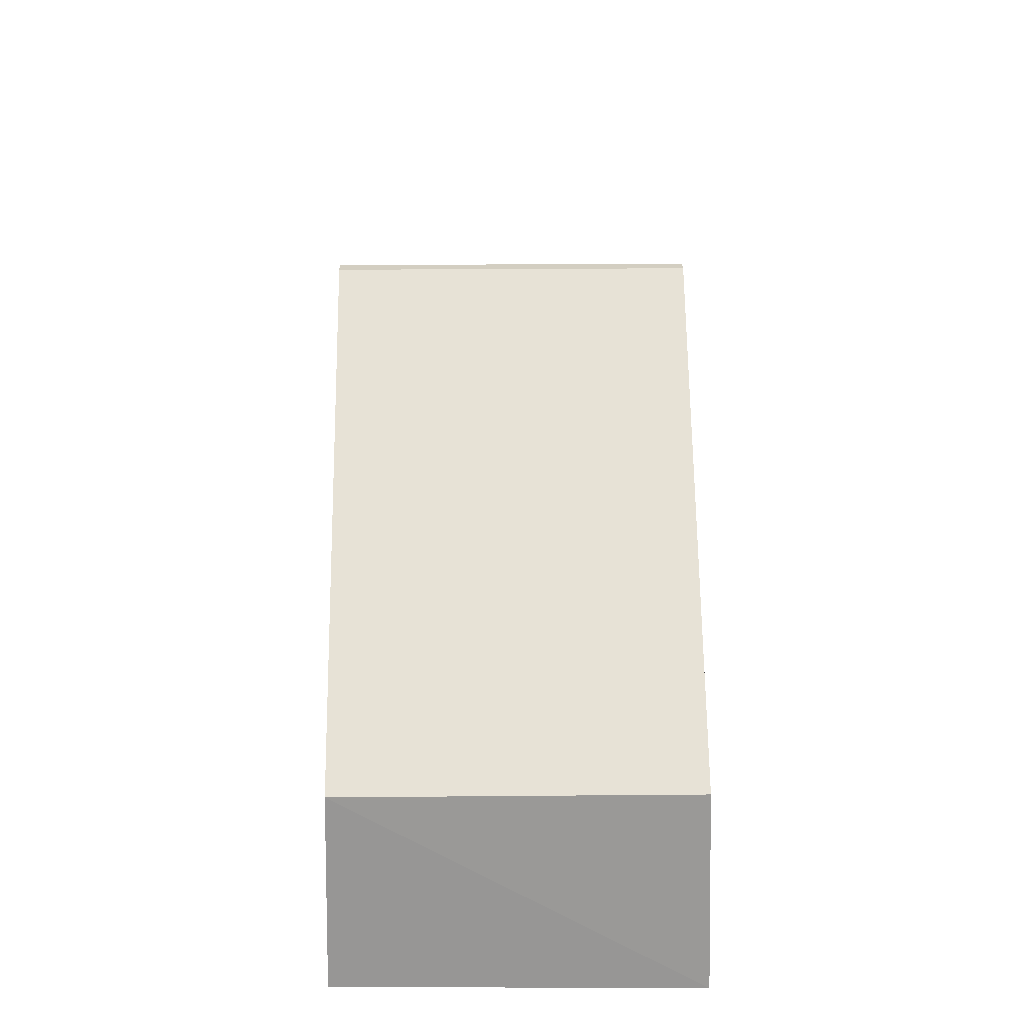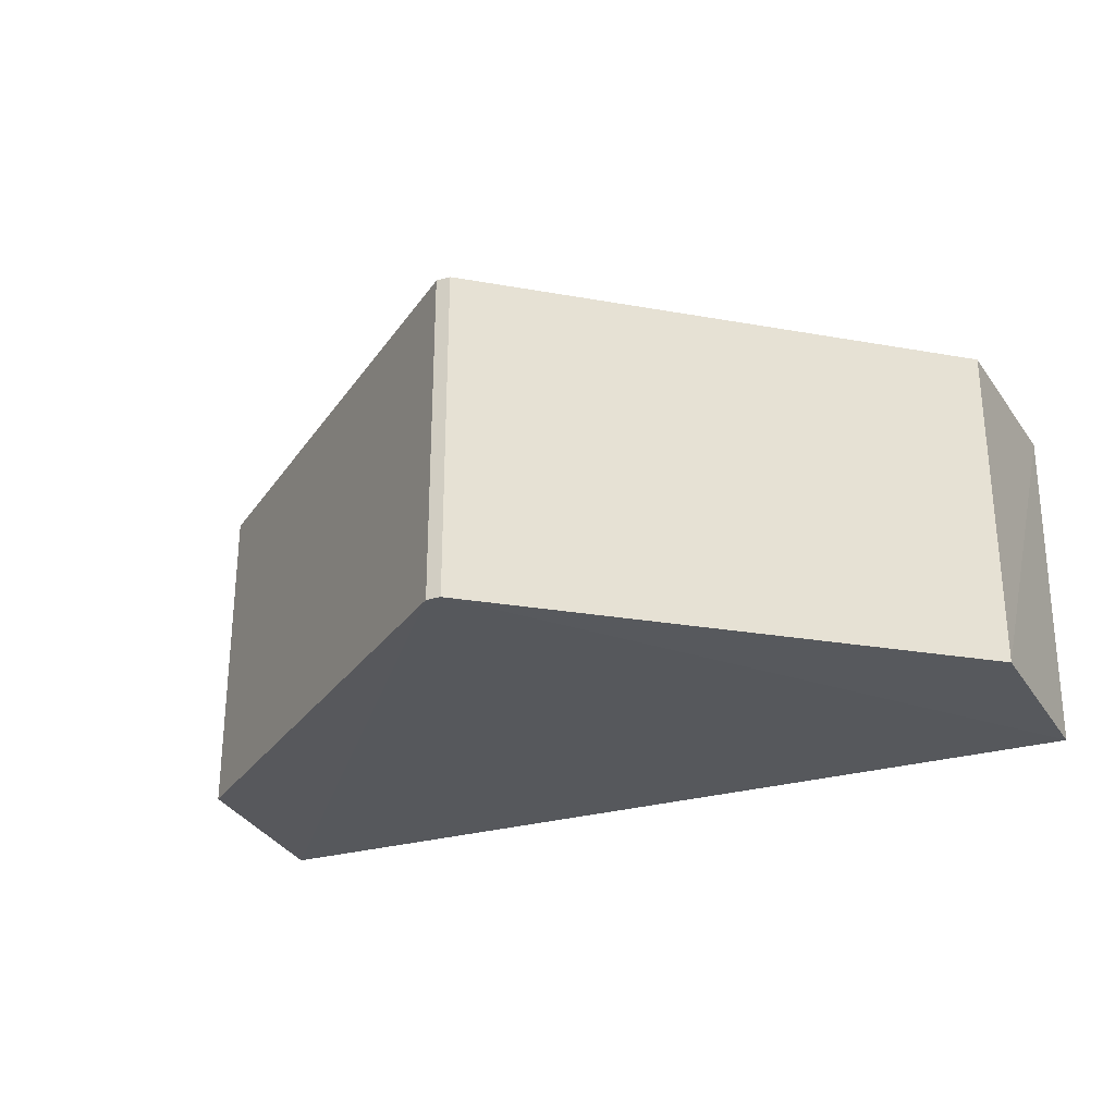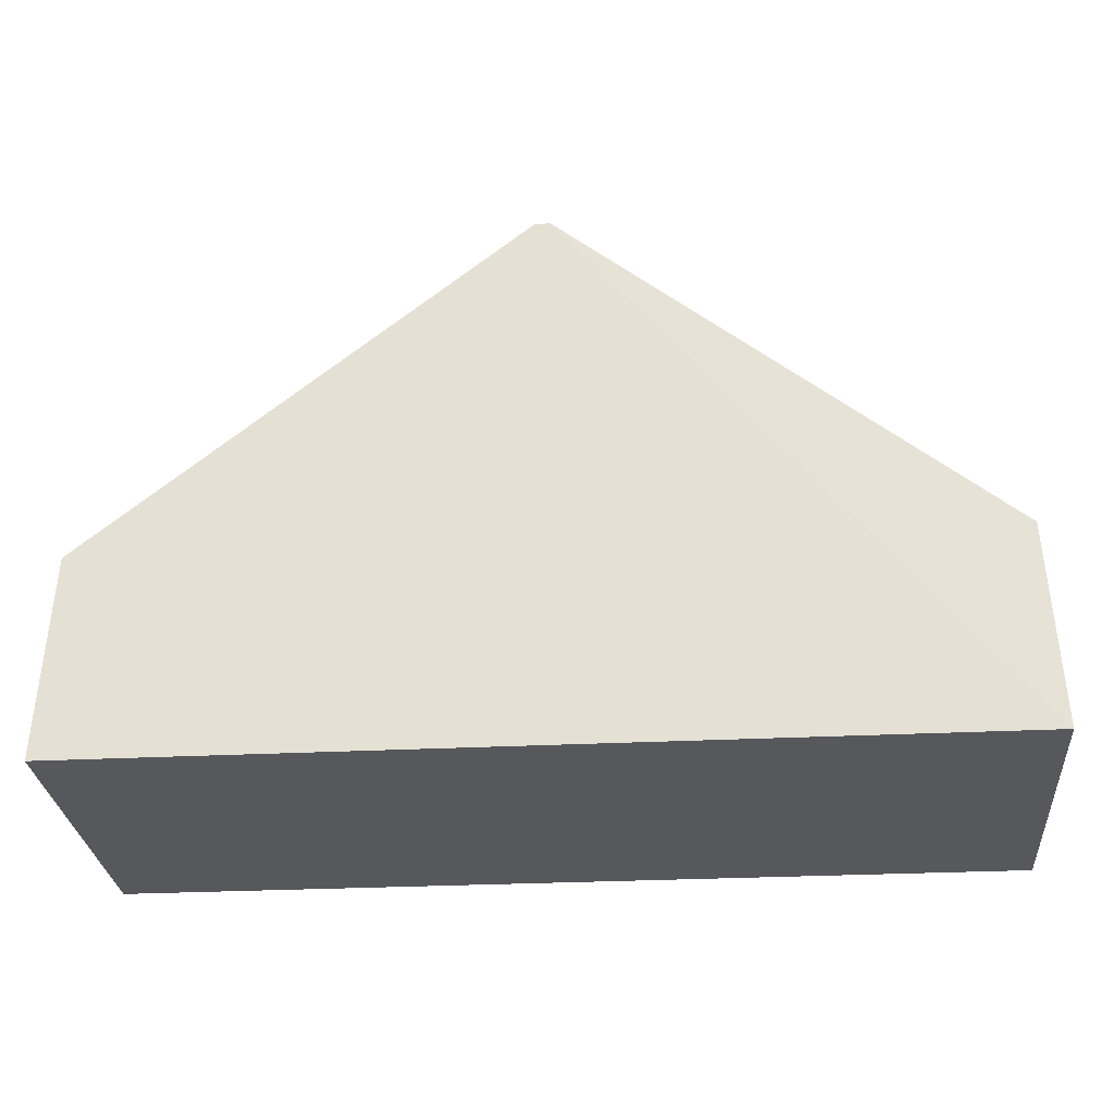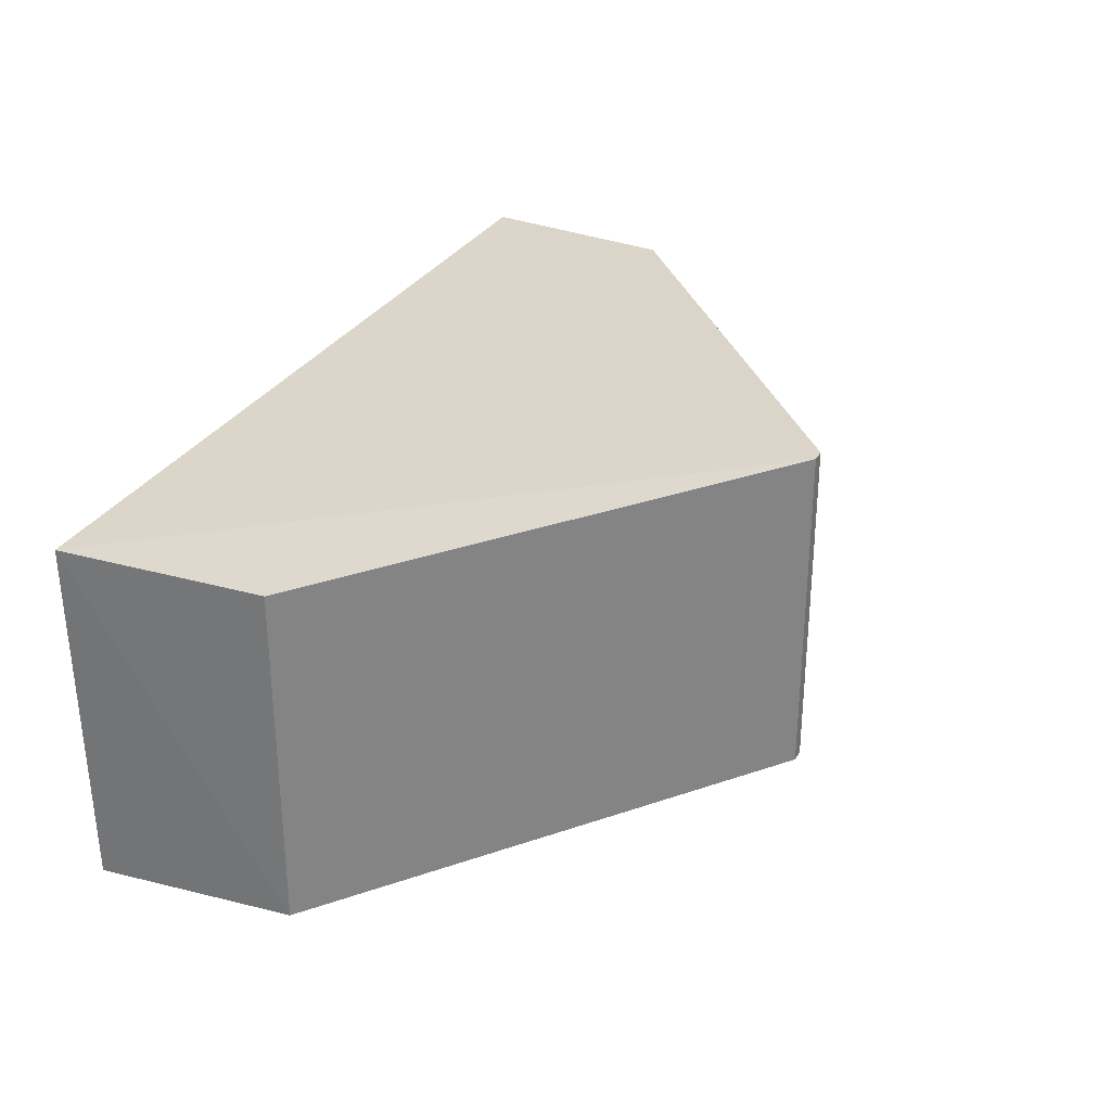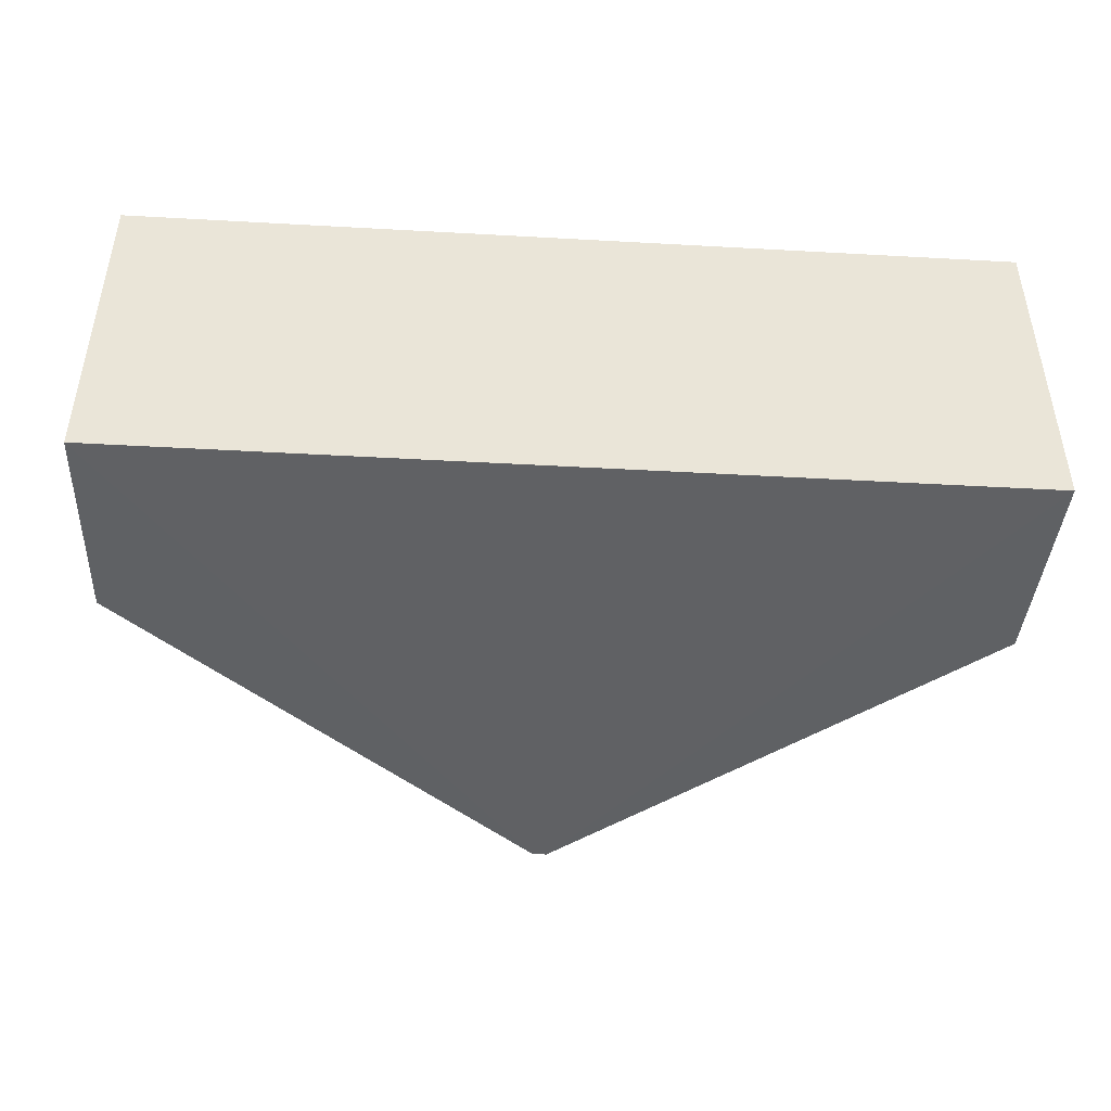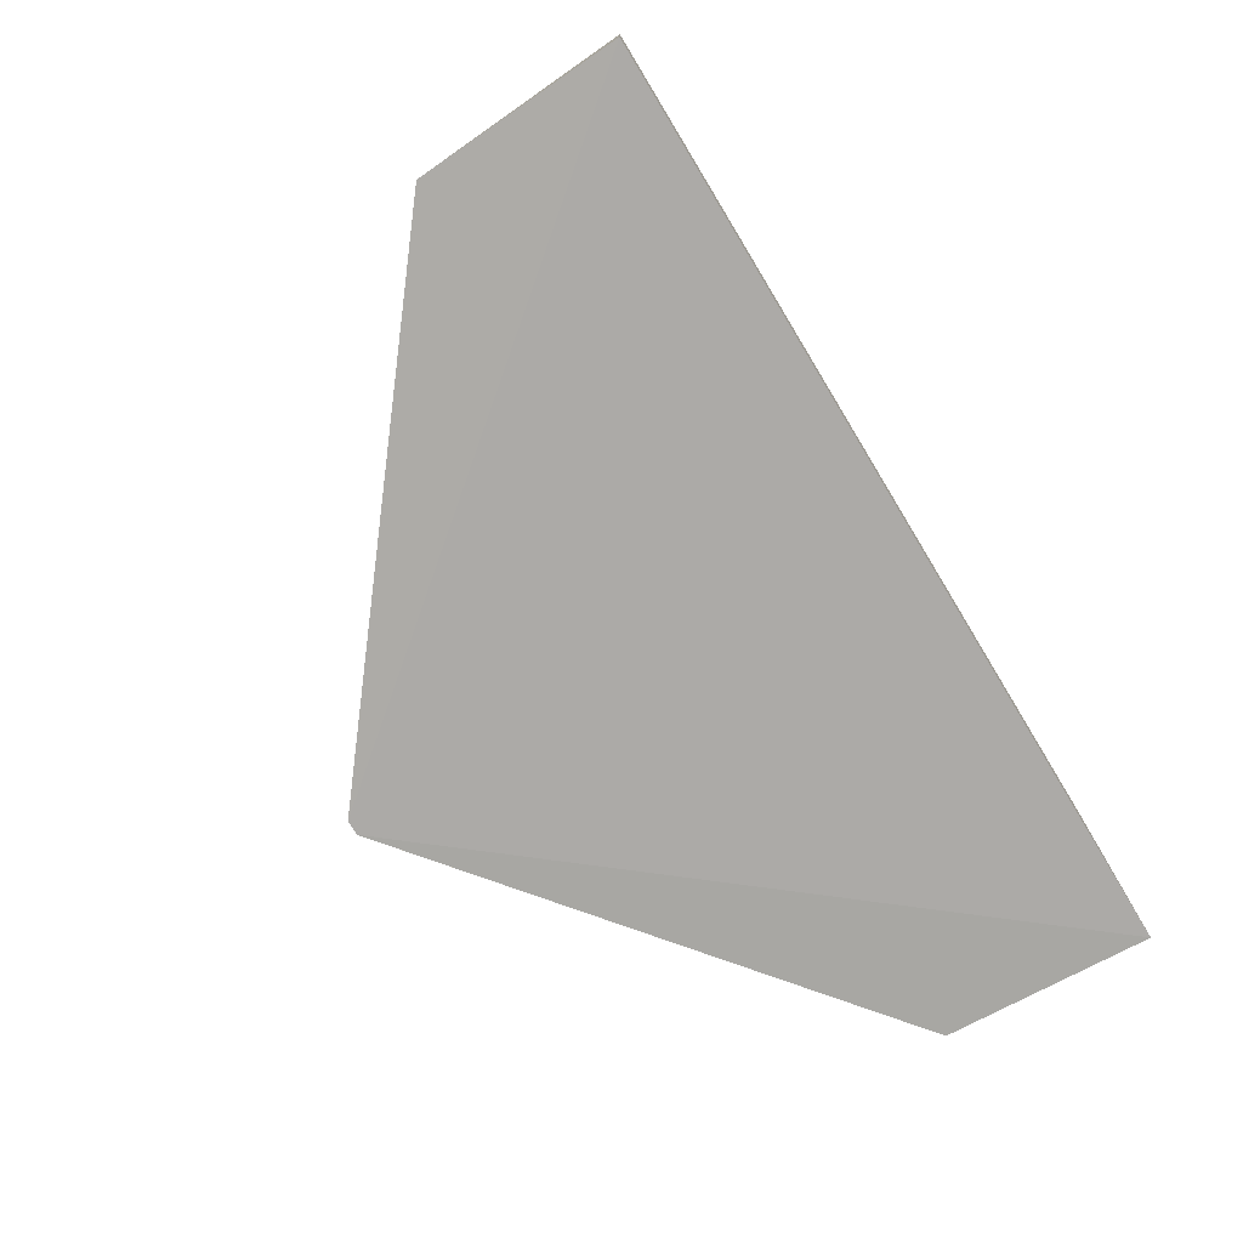
<metadata>
{"format":"obj","ext":"obj","renderer":"f3d","projection":"perspective","resolution":1024,"background":"white","views":[{"elev":25.2,"azim":89.2,"up":"+Z"},{"elev":-27.9,"azim":23.8,"up":"+Y"},{"elev":-27.3,"azim":4.6,"up":"+Z"},{"elev":29.5,"azim":-65.8,"up":"+Y"},{"elev":-47.1,"azim":176.4,"up":"+Y"},{"elev":-76.2,"azim":121.3,"up":"+Y"}]}
</metadata>
<code>
o convex_9
v 3098 570.5 293.9
v 3048 532.9 235
v 3049 533.3 256.6
v 3145 532.9 235
v 3048 570.9 234.8
v 3146 570.9 234.8
v 3098 533.1 293.9
v 3144 533.3 256.6
v 3049 570.3 256.6
v 3144 570.3 256.6
v 3096 570.5 293.9
v 3096 533.1 293.9
f 11 3 12
f 2 3 5
f 4 2 5
f 5 1 6
f 4 5 6
f 4 6 8
f 7 4 8
f 5 3 9
f 6 1 10
f 1 7 10
f 8 6 10
f 7 8 10
f 1 5 11
f 7 1 11
f 9 3 11
f 5 9 11
f 3 2 12
f 2 4 12
f 4 7 12
f 7 11 12

</code>
